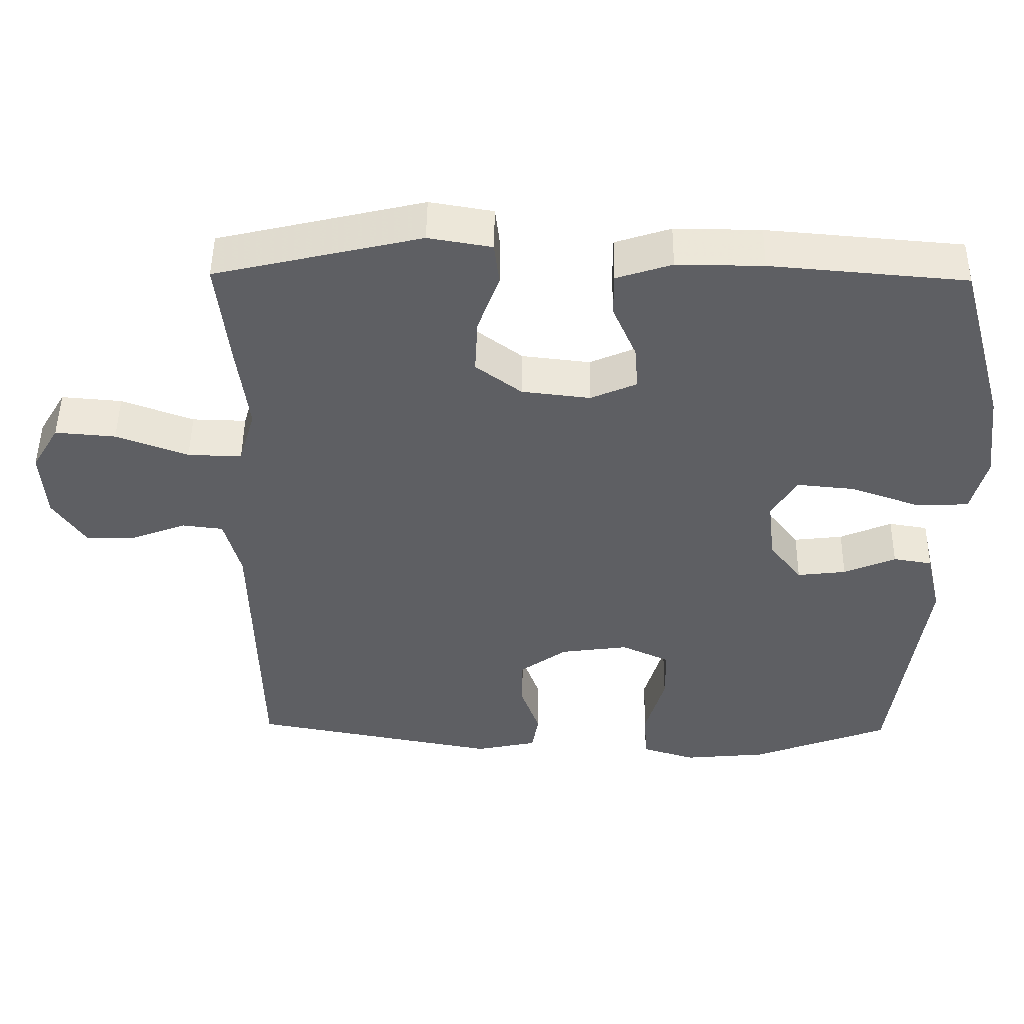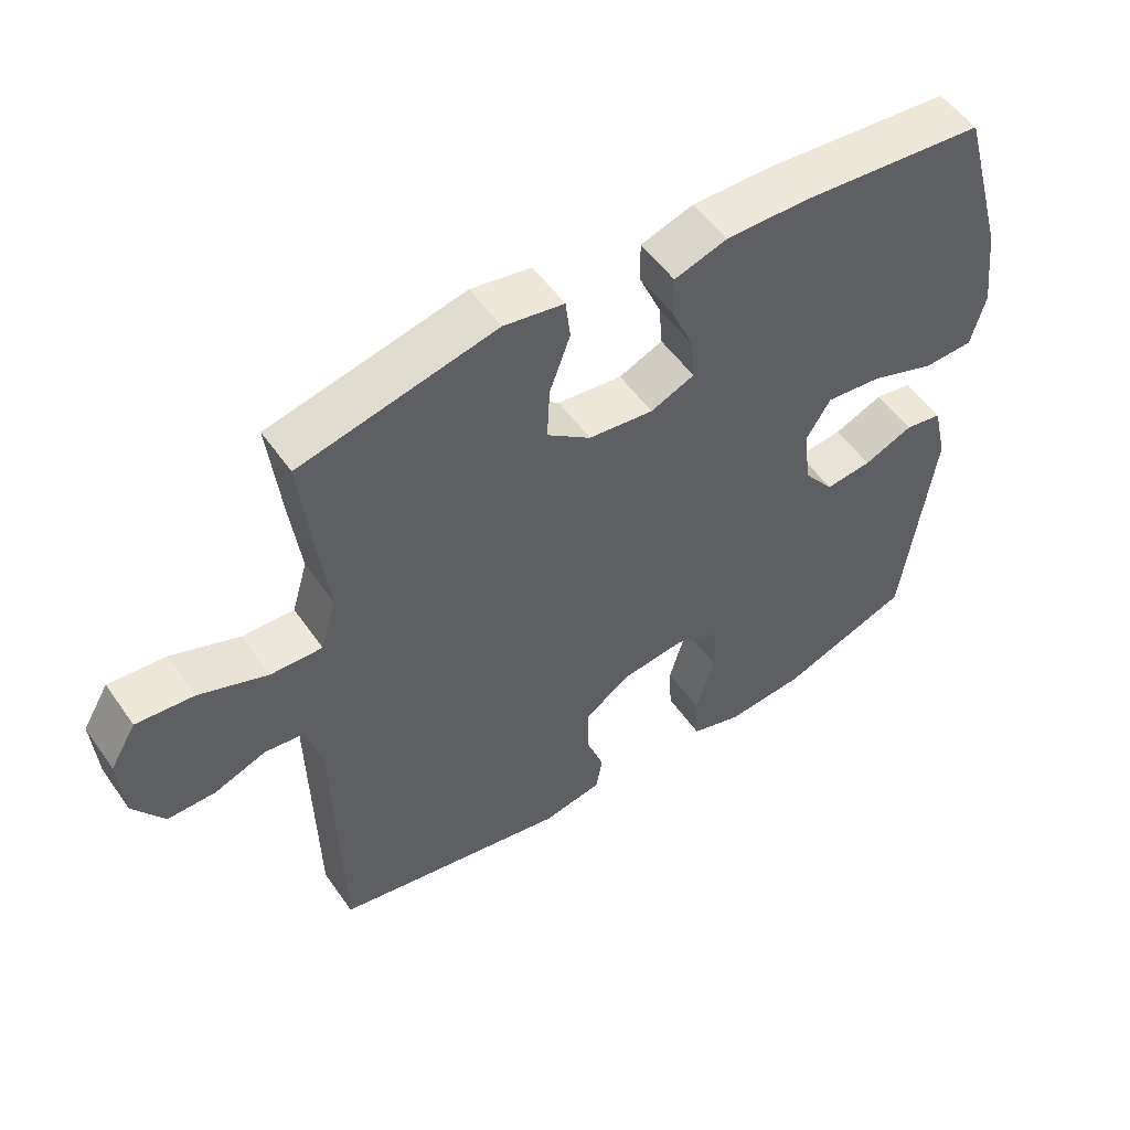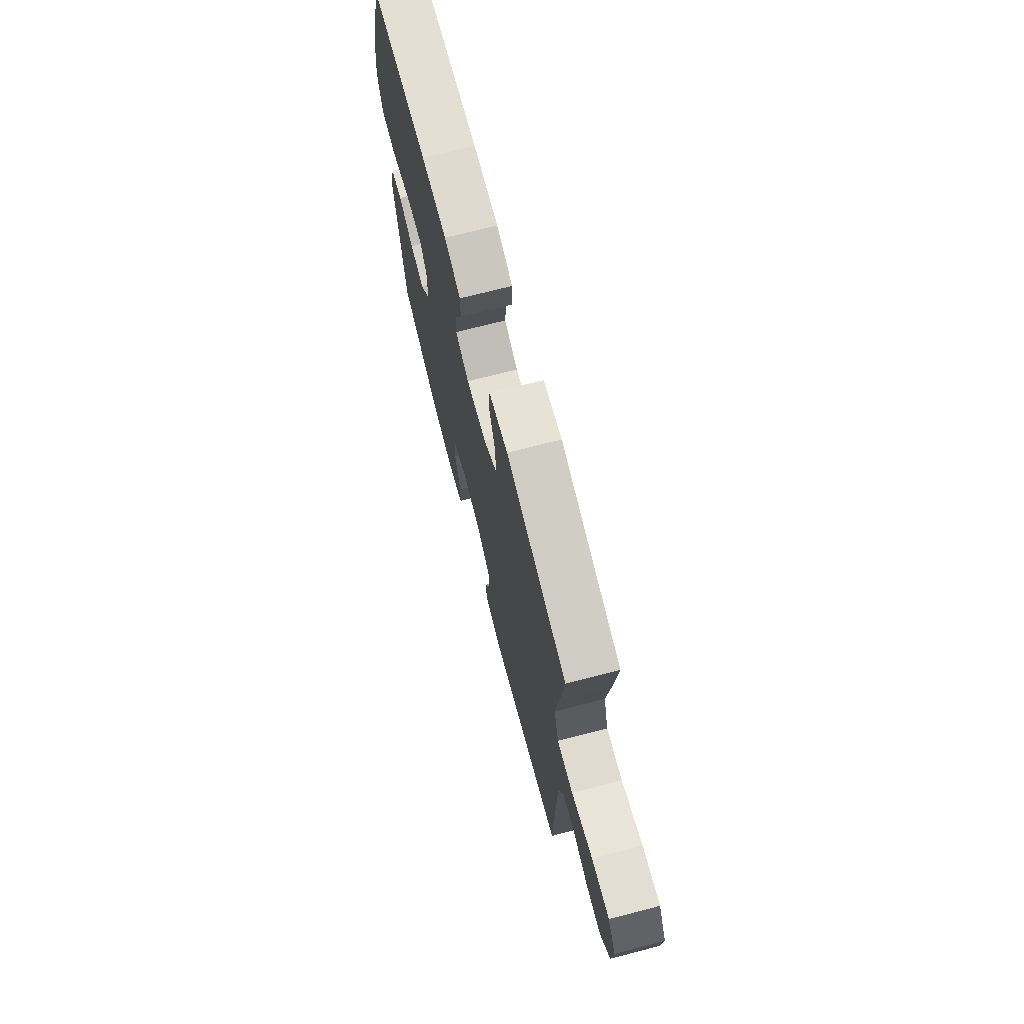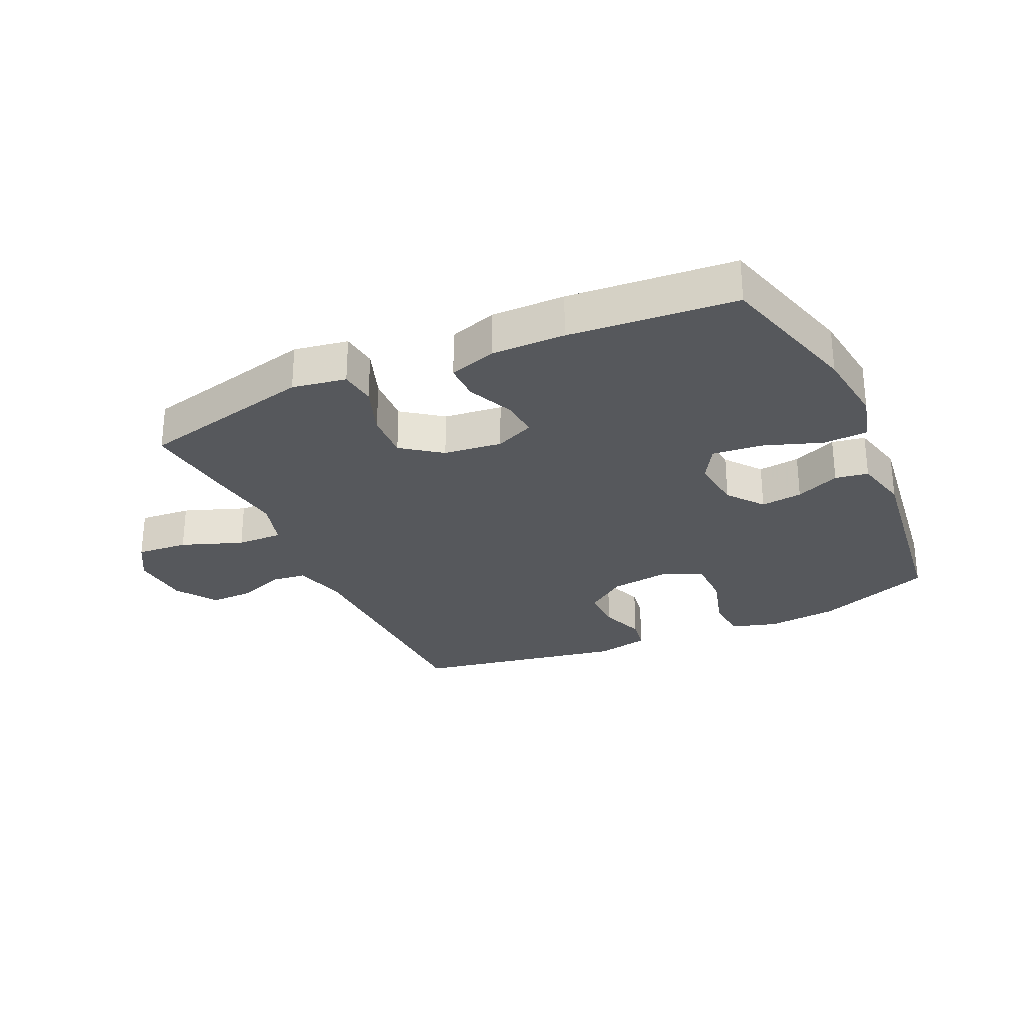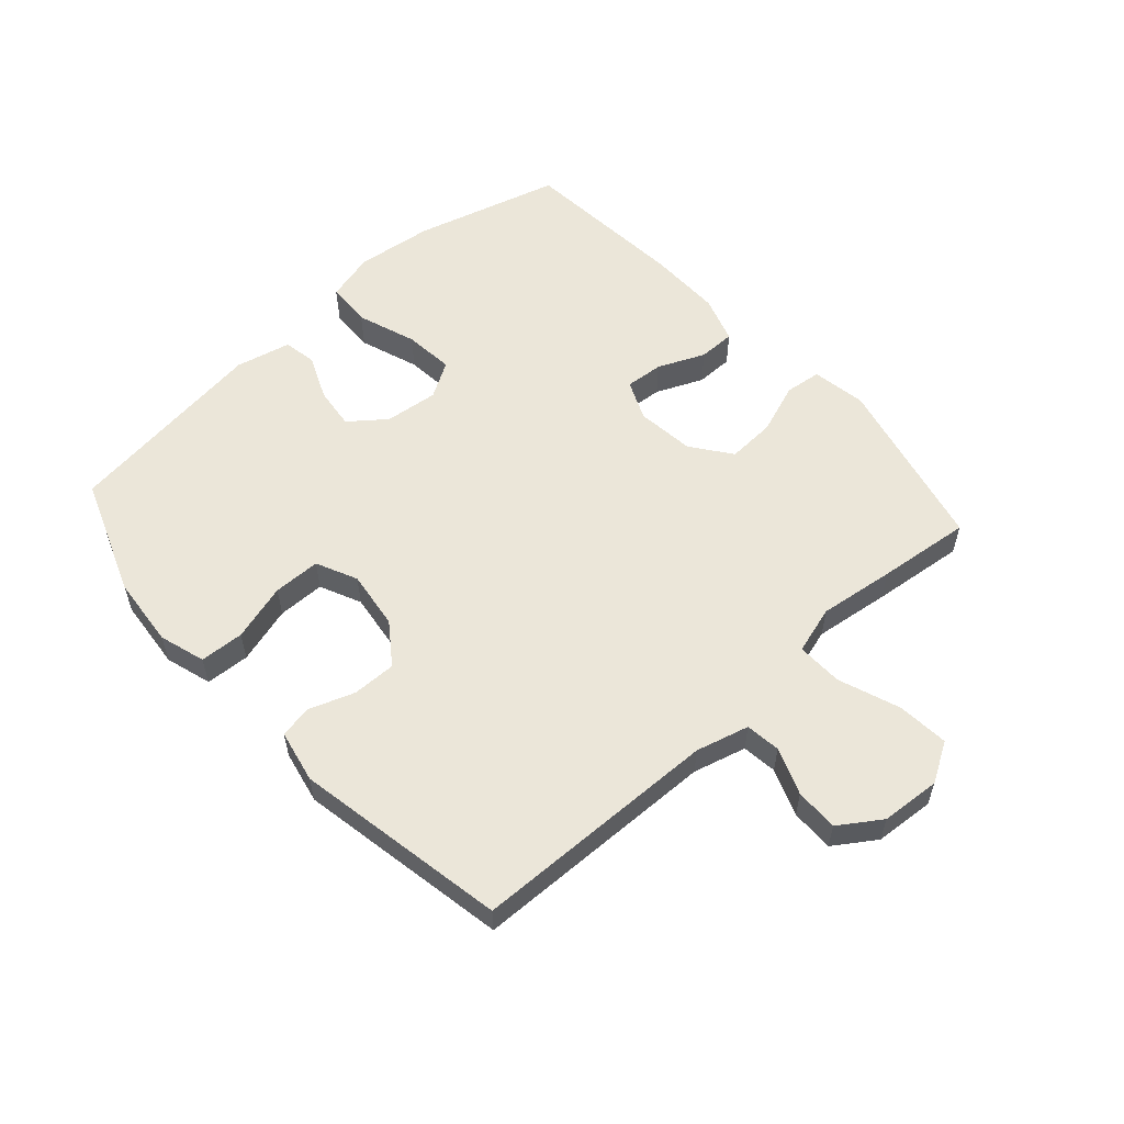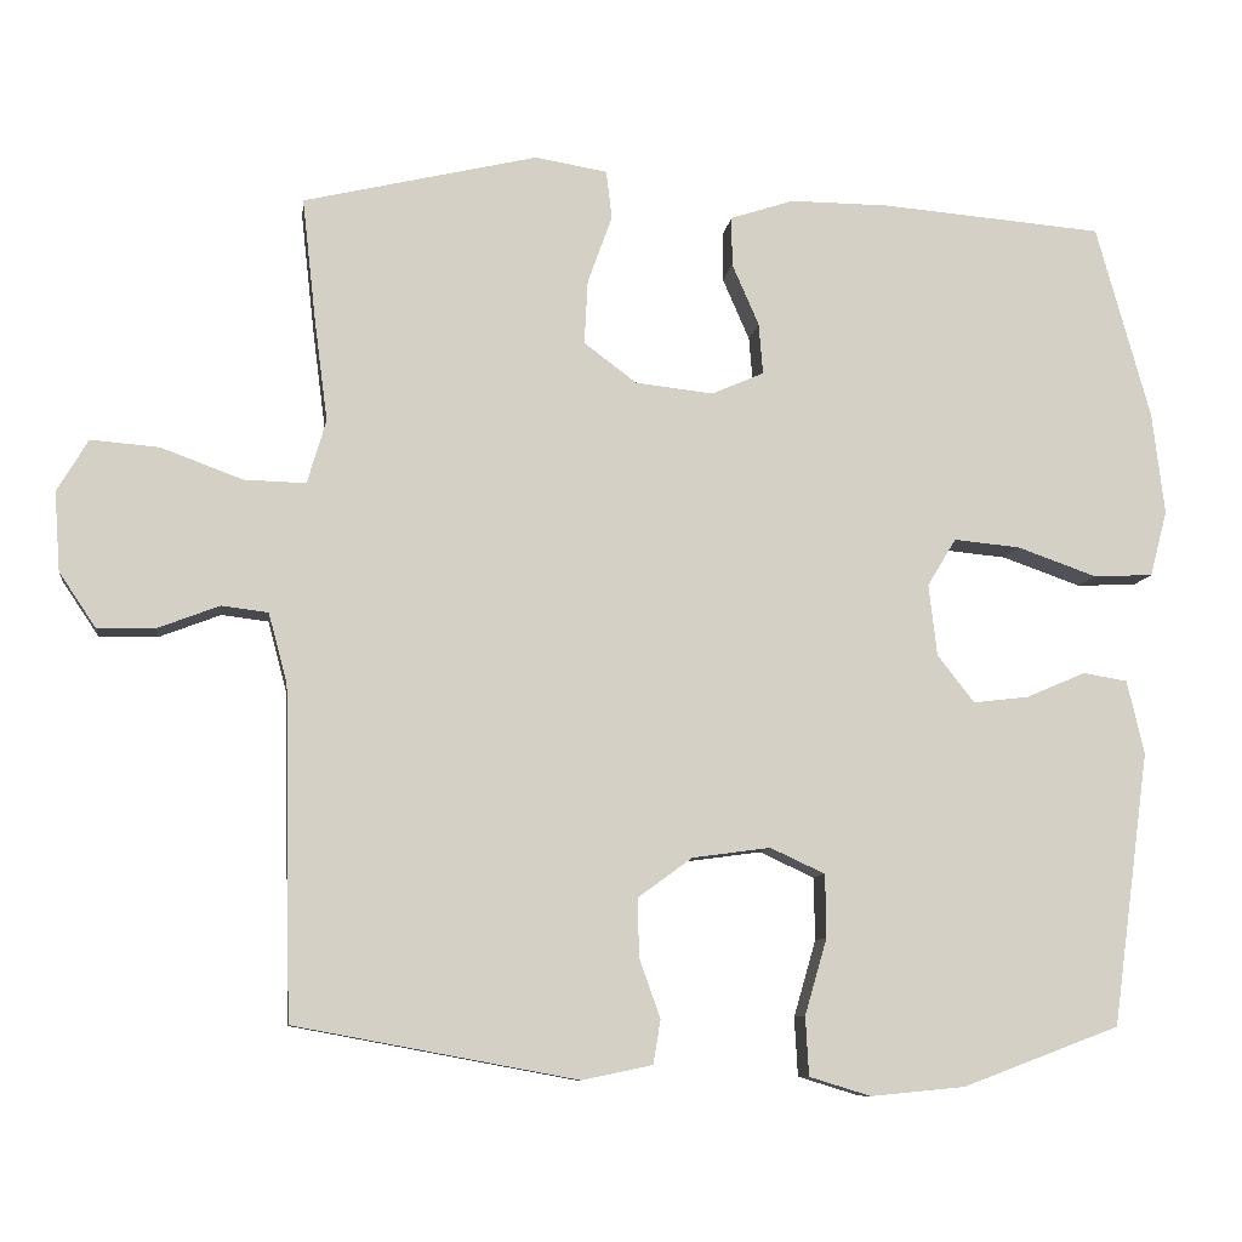
<metadata>
{"format":"obj","ext":"obj","renderer":"f3d","projection":"perspective","resolution":1024,"background":"white","views":[{"elev":48.7,"azim":0.7,"up":"+Z"},{"elev":52.9,"azim":-34.1,"up":"+Z"},{"elev":71.4,"azim":-104.5,"up":"+Z"},{"elev":-28.2,"azim":24.8,"up":"+Y"},{"elev":57.1,"azim":-131.9,"up":"+Y"},{"elev":-9.0,"azim":-7.4,"up":"+Z"}]}
</metadata>
<code>
v -0.5 0.07 0.5
v -0.214 0.07 0.567
v -0.126 0.07 0.552
v -0.119 0.07 0.493
v -0.149 0.07 0.41
v -0.153 0.07 0.332
v -0.089 0.07 0.284
v 0.006 0.07 0.273
v 0.07 0.07 0.301
v 0.065 0.07 0.363
v 0.032 0.07 0.439
v 0.032 0.07 0.499
v 0.109 0.07 0.524
v 0.229 0.07 0.523
v 0.5 0.07 0.5
v 0.566 0.07 0.263
v 0.581 0.07 0.138
v 0.56 0.07 0.058
v 0.487 0.07 0.055
v 0.391 0.07 0.089
v 0.31 0.07 0.097
v 0.275 0.07 0.039
v 0.285 0.07 -0.048
v 0.33 0.07 -0.106
v 0.398 0.07 -0.098
v 0.47 0.07 -0.067
v 0.524 0.07 -0.076
v 0.545 0.07 -0.166
v 0.5 0.07 -0.5
v 0.309 0.07 -0.572
v 0.194 0.07 -0.583
v 0.119 0.07 -0.56
v 0.115 0.07 -0.488
v 0.142 0.07 -0.395
v 0.141 0.07 -0.318
v 0.074 0.07 -0.287
v -0.021 0.07 -0.3
v -0.087 0.07 -0.348
v -0.086 0.07 -0.419
v -0.06 0.07 -0.492
v -0.069 0.07 -0.546
v -0.155 0.07 -0.564
v -0.5 0.07 -0.5
v -0.509 0.07 -0.098
v -0.532 0.07 -0.012
v -0.589 0.07 -0.005
v -0.665 0.07 -0.034
v -0.735 0.07 -0.035
v -0.78 0.07 0.032
v -0.787 0.07 0.129
v -0.749 0.07 0.193
v -0.665 0.07 0.186
v -0.565 0.07 0.149
v -0.49 0.07 0.147
v -0.467 0.07 0.225
v -0.483 0.07 0.348
v -0.5 0 0.5
v -0.214 0 0.567
v -0.126 0 0.552
v -0.119 0 0.493
v -0.149 0 0.41
v -0.153 0 0.332
v -0.089 0 0.284
v 0.006 0 0.273
v 0.07 0 0.301
v 0.065 0 0.363
v 0.032 0 0.439
v 0.032 0 0.499
v 0.109 0 0.524
v 0.229 0 0.523
v 0.5 0 0.5
v 0.566 0 0.263
v 0.581 0 0.138
v 0.56 0 0.058
v 0.487 0 0.055
v 0.391 0 0.089
v 0.31 0 0.097
v 0.275 0 0.039
v 0.285 0 -0.048
v 0.33 0 -0.106
v 0.398 0 -0.098
v 0.47 0 -0.067
v 0.524 0 -0.076
v 0.545 0 -0.166
v 0.5 0 -0.5
v 0.309 0 -0.572
v 0.194 0 -0.583
v 0.119 0 -0.56
v 0.115 0 -0.488
v 0.142 0 -0.395
v 0.141 0 -0.318
v 0.074 0 -0.287
v -0.021 0 -0.3
v -0.087 0 -0.348
v -0.086 0 -0.419
v -0.06 0 -0.492
v -0.069 0 -0.546
v -0.155 0 -0.564
v -0.5 0 -0.5
v -0.509 0 -0.098
v -0.532 0 -0.012
v -0.589 0 -0.005
v -0.665 0 -0.034
v -0.735 0 -0.035
v -0.78 0 0.032
v -0.787 0 0.129
v -0.749 0 0.193
v -0.665 0 0.186
v -0.565 0 0.149
v -0.49 0 0.147
v -0.467 0 0.225
v -0.483 0 0.348
f 55 56 1 2
f 54 55 2 3
f 50 51 52 53
f 50 53 54
f 49 50 54
f 46 47 48 49
f 45 46 49 54
f 44 45 54 3
f 39 40 41 42
f 38 39 42 43
f 37 38 43 44
f 31 32 33 34
f 31 34 35
f 30 31 35
f 29 30 35
f 28 29 35
f 25 26 27 28
f 24 25 28 35
f 23 24 35 36
f 17 18 19 20
f 17 20 21
f 16 17 21
f 15 16 21
f 14 15 21 22
f 10 11 12 13
f 9 10 13 14
f 44 3 4 5
f 44 5 6
f 37 44 6 7
f 22 23 36 37
f 9 14 22 37
f 8 9 37
f 7 8 37
f 58 57 112 111
f 59 58 111 110
f 109 108 107 106
f 110 109 106
f 110 106 105
f 105 104 103 102
f 110 105 102 101
f 59 110 101 100
f 98 97 96 95
f 99 98 95 94
f 100 99 94 93
f 90 89 88 87
f 91 90 87
f 91 87 86
f 91 86 85
f 91 85 84
f 84 83 82 81
f 91 84 81 80
f 92 91 80 79
f 76 75 74 73
f 77 76 73
f 77 73 72
f 77 72 71
f 78 77 71 70
f 69 68 67 66
f 70 69 66 65
f 61 60 59 100
f 62 61 100
f 63 62 100 93
f 93 92 79 78
f 93 78 70 65
f 93 65 64
f 93 64 63
f 1 57 58 2
f 2 58 59 3
f 3 59 60 4
f 4 60 61 5
f 5 61 62 6
f 6 62 63 7
f 7 63 64 8
f 8 64 65 9
f 9 65 66 10
f 10 66 67 11
f 11 67 68 12
f 12 68 69 13
f 13 69 70 14
f 14 70 71 15
f 15 71 72 16
f 16 72 73 17
f 17 73 74 18
f 18 74 75 19
f 19 75 76 20
f 20 76 77 21
f 21 77 78 22
f 22 78 79 23
f 23 79 80 24
f 24 80 81 25
f 25 81 82 26
f 26 82 83 27
f 27 83 84 28
f 28 84 85 29
f 29 85 86 30
f 30 86 87 31
f 31 87 88 32
f 32 88 89 33
f 33 89 90 34
f 34 90 91 35
f 35 91 92 36
f 36 92 93 37
f 37 93 94 38
f 38 94 95 39
f 39 95 96 40
f 40 96 97 41
f 41 97 98 42
f 42 98 99 43
f 43 99 100 44
f 44 100 101 45
f 45 101 102 46
f 46 102 103 47
f 47 103 104 48
f 48 104 105 49
f 49 105 106 50
f 50 106 107 51
f 51 107 108 52
f 52 108 109 53
f 53 109 110 54
f 54 110 111 55
f 55 111 112 56
f 56 112 57 1

</code>
